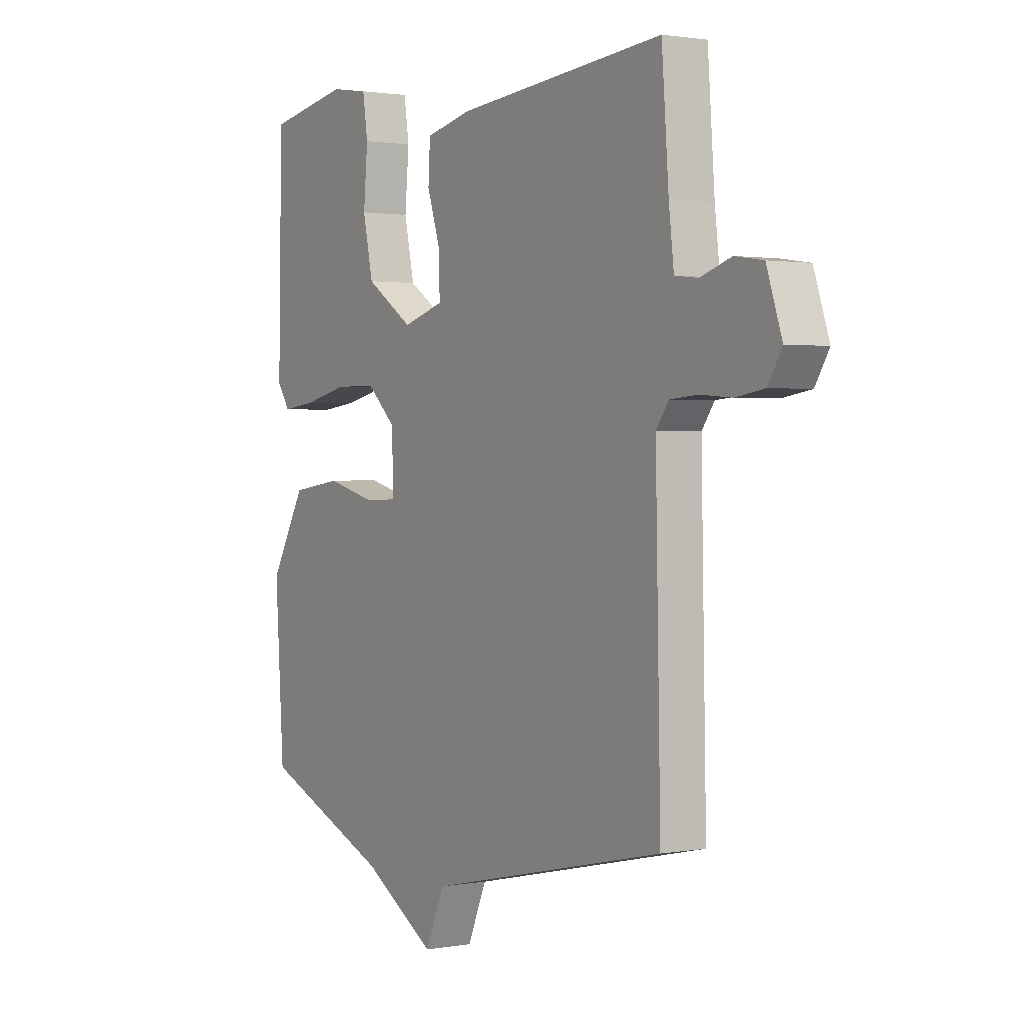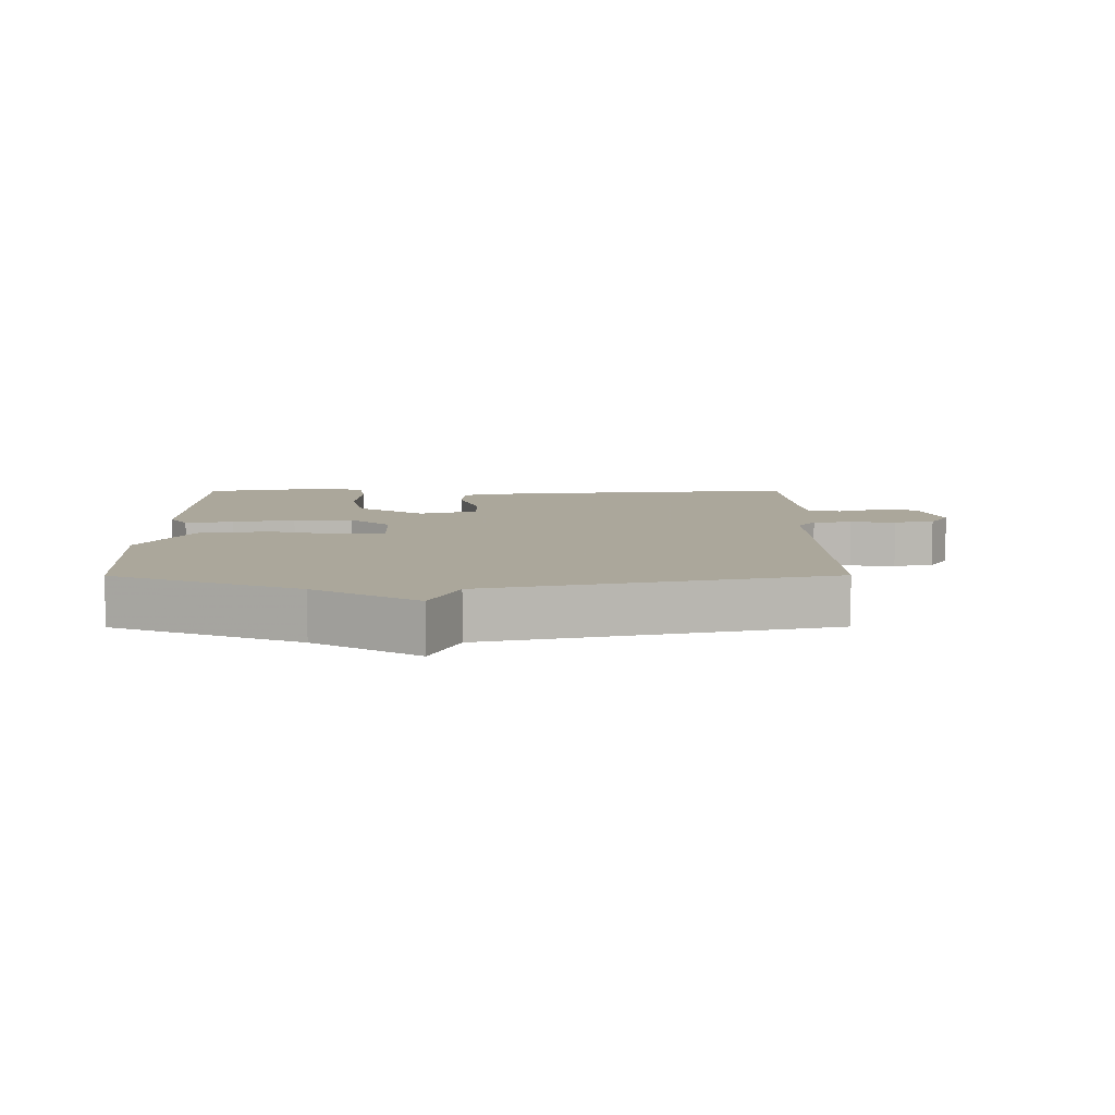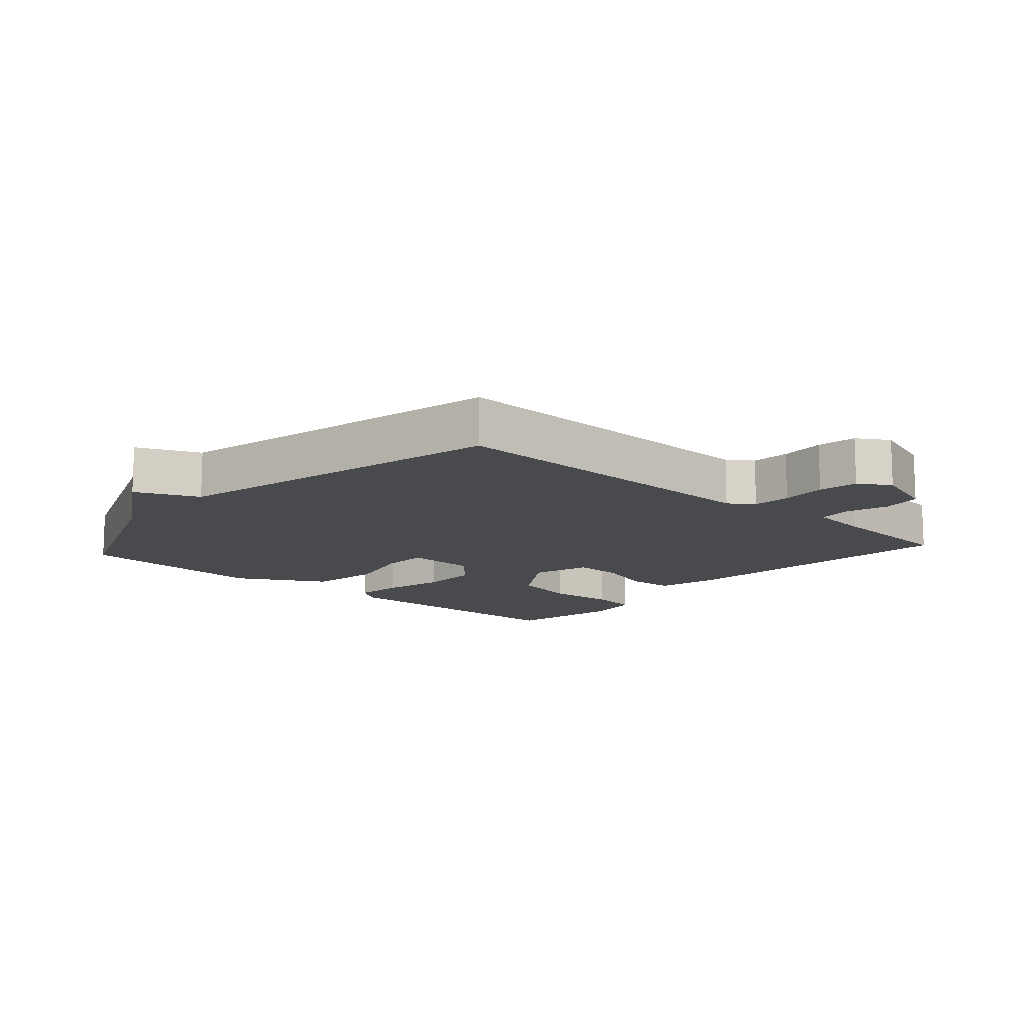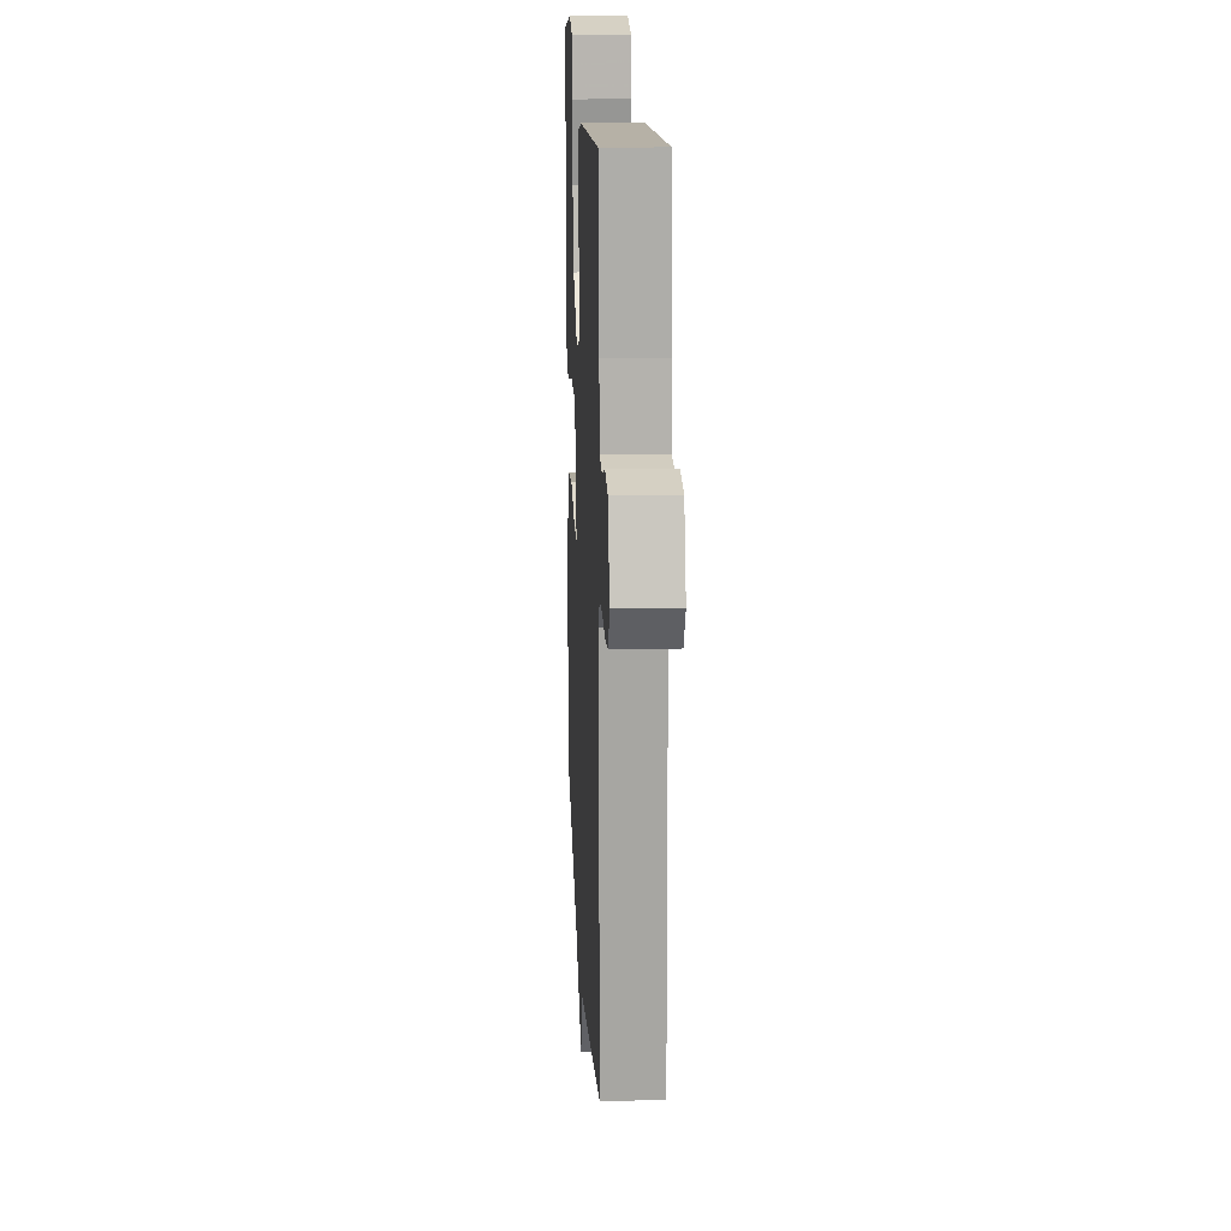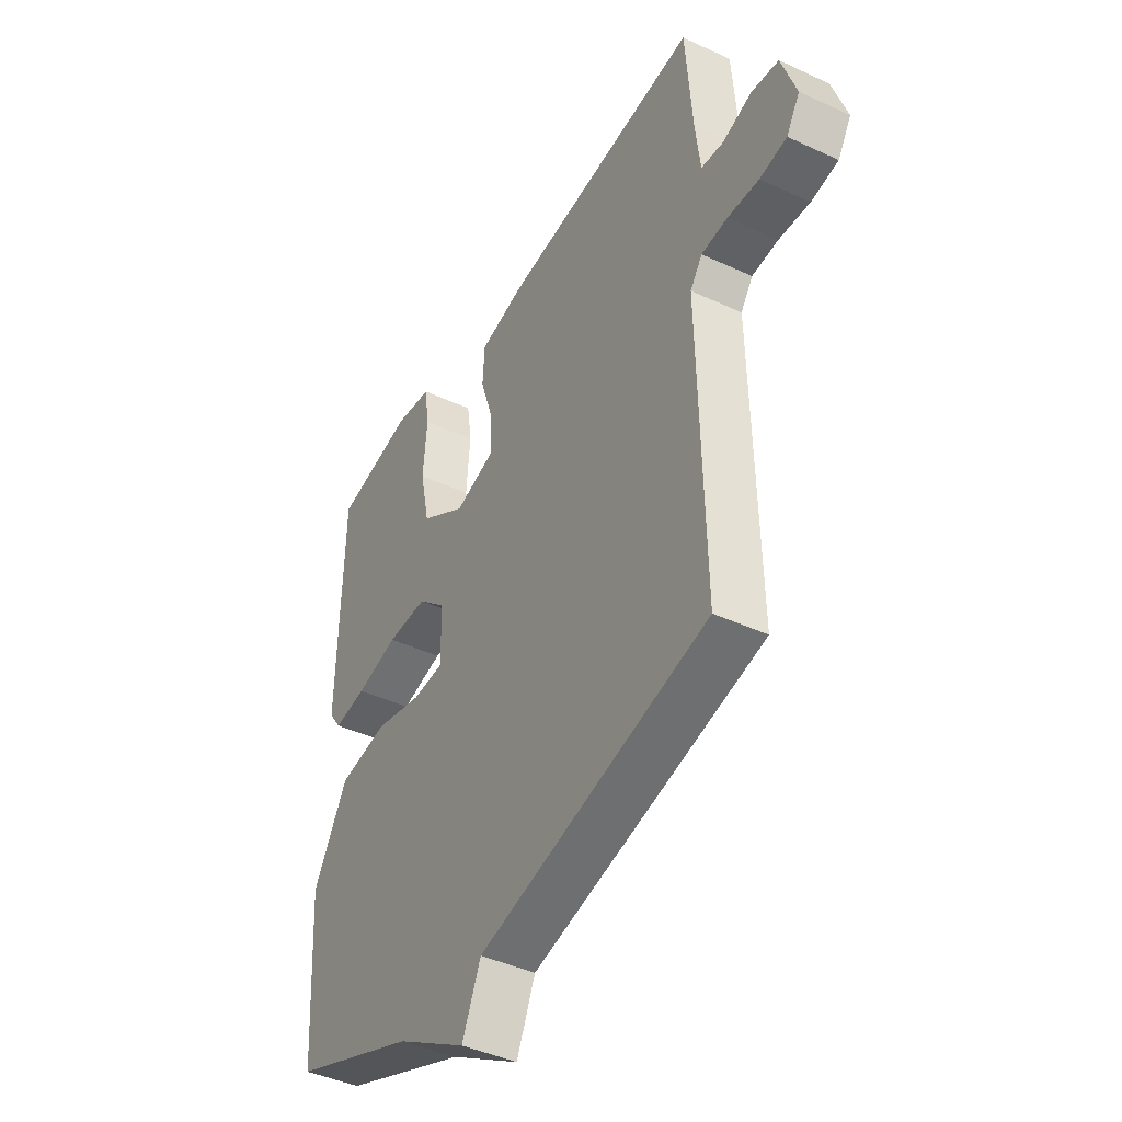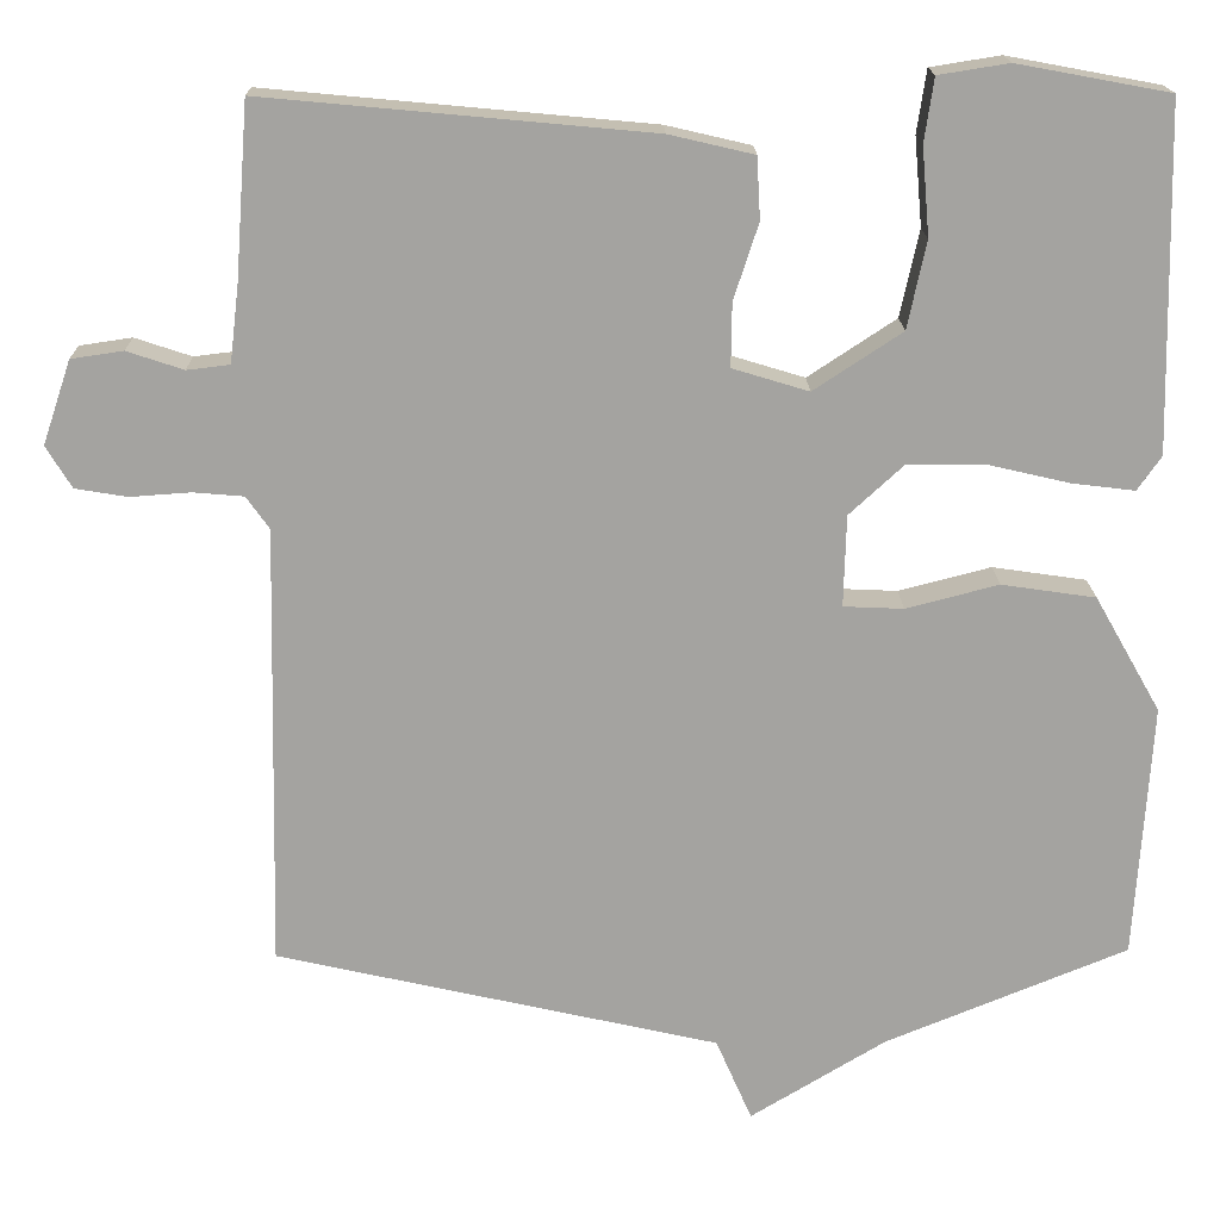
<metadata>
{"format":"obj","ext":"obj","renderer":"f3d","projection":"perspective","resolution":1024,"background":"white","views":[{"elev":1.4,"azim":-122.7,"up":"+Z"},{"elev":8.2,"azim":179.7,"up":"+Y"},{"elev":-12.9,"azim":-131.7,"up":"+Y"},{"elev":17.5,"azim":-92.7,"up":"+Z"},{"elev":-43.0,"azim":-118.8,"up":"+Z"},{"elev":17.2,"azim":-1.0,"up":"+Z"}]}
</metadata>
<code>
v -0.5 0.07 0.5
v -0.049 0.07 0.458
v 0.05 0.07 0.435
v 0.054 0.07 0.363
v 0.025 0.07 0.274
v 0.024 0.07 0.2
v 0.113 0.07 0.173
v 0.216 0.07 0.241
v 0.238 0.07 0.343
v 0.229 0.07 0.446
v 0.24 0.07 0.52
v 0.322 0.07 0.533
v 0.5 0.07 0.5
v 0.508 0.07 0.098
v 0.48 0.07 0.058
v 0.406 0.07 0.067
v 0.311 0.07 0.089
v 0.22 0.07 0.089
v 0.157 0.07 0.031
v 0.154 0.07 -0.076
v 0.224 0.07 -0.079
v 0.332 0.07 -0.051
v 0.442 0.07 -0.067
v 0.519 0.07 -0.202
v 0.5 0.07 -0.5
v 0.217 0.07 -0.616
v 0.059 0.07 -0.712
v 0.017 0.07 -0.616
v -0.5 0.07 -0.5
v -0.489 0.07 0.018
v -0.516 0.07 0.056
v -0.575 0.07 0.061
v -0.645 0.07 0.056
v -0.706 0.07 0.066
v -0.736 0.07 0.115
v -0.703 0.07 0.213
v -0.642 0.07 0.222
v -0.576 0.07 0.2
v -0.526 0.07 0.206
v -0.515 0.07 0.299
v -0.5 0 0.5
v -0.049 0 0.458
v 0.05 0 0.435
v 0.054 0 0.363
v 0.025 0 0.274
v 0.024 0 0.2
v 0.113 0 0.173
v 0.216 0 0.241
v 0.238 0 0.343
v 0.229 0 0.446
v 0.24 0 0.52
v 0.322 0 0.533
v 0.5 0 0.5
v 0.508 0 0.098
v 0.48 0 0.058
v 0.406 0 0.067
v 0.311 0 0.089
v 0.22 0 0.089
v 0.157 0 0.031
v 0.154 0 -0.076
v 0.224 0 -0.079
v 0.332 0 -0.051
v 0.442 0 -0.067
v 0.519 0 -0.202
v 0.5 0 -0.5
v 0.217 0 -0.616
v 0.059 0 -0.712
v 0.017 0 -0.616
v -0.5 0 -0.5
v -0.489 0 0.018
v -0.516 0 0.056
v -0.575 0 0.061
v -0.645 0 0.056
v -0.706 0 0.066
v -0.736 0 0.115
v -0.703 0 0.213
v -0.642 0 0.222
v -0.576 0 0.2
v -0.526 0 0.206
v -0.515 0 0.299
f 36 37 38
f 35 36 38
f 34 35 38
f 33 34 38
f 32 33 38
f 31 32 38 39
f 30 31 39 40
f 28 29 30
f 26 27 28
f 25 26 28
f 24 25 28
f 23 24 28
f 22 23 28
f 21 22 28
f 20 21 28
f 30 40 1
f 28 30 1
f 20 28 1
f 19 20 1
f 15 16 17
f 14 15 17
f 13 14 17
f 12 13 17
f 11 12 17
f 10 11 17
f 9 10 17
f 8 9 17 18
f 7 8 18 19
f 3 4 5
f 2 3 5
f 1 2 5
f 1 5 6
f 19 1 6
f 6 7 19
f 78 77 76
f 78 76 75
f 78 75 74
f 78 74 73
f 78 73 72
f 79 78 72 71
f 80 79 71 70
f 70 69 68
f 68 67 66
f 68 66 65
f 68 65 64
f 68 64 63
f 68 63 62
f 68 62 61
f 68 61 60
f 41 80 70
f 41 70 68
f 41 68 60
f 41 60 59
f 57 56 55
f 57 55 54
f 57 54 53
f 57 53 52
f 57 52 51
f 57 51 50
f 57 50 49
f 58 57 49 48
f 59 58 48 47
f 45 44 43
f 45 43 42
f 45 42 41
f 46 45 41
f 46 41 59
f 59 47 46
f 1 41 42 2
f 2 42 43 3
f 3 43 44 4
f 4 44 45 5
f 5 45 46 6
f 6 46 47 7
f 7 47 48 8
f 8 48 49 9
f 9 49 50 10
f 10 50 51 11
f 11 51 52 12
f 12 52 53 13
f 13 53 54 14
f 14 54 55 15
f 15 55 56 16
f 16 56 57 17
f 17 57 58 18
f 18 58 59 19
f 19 59 60 20
f 20 60 61 21
f 21 61 62 22
f 22 62 63 23
f 23 63 64 24
f 24 64 65 25
f 25 65 66 26
f 26 66 67 27
f 27 67 68 28
f 28 68 69 29
f 29 69 70 30
f 30 70 71 31
f 31 71 72 32
f 32 72 73 33
f 33 73 74 34
f 34 74 75 35
f 35 75 76 36
f 36 76 77 37
f 37 77 78 38
f 38 78 79 39
f 39 79 80 40
f 40 80 41 1

</code>
